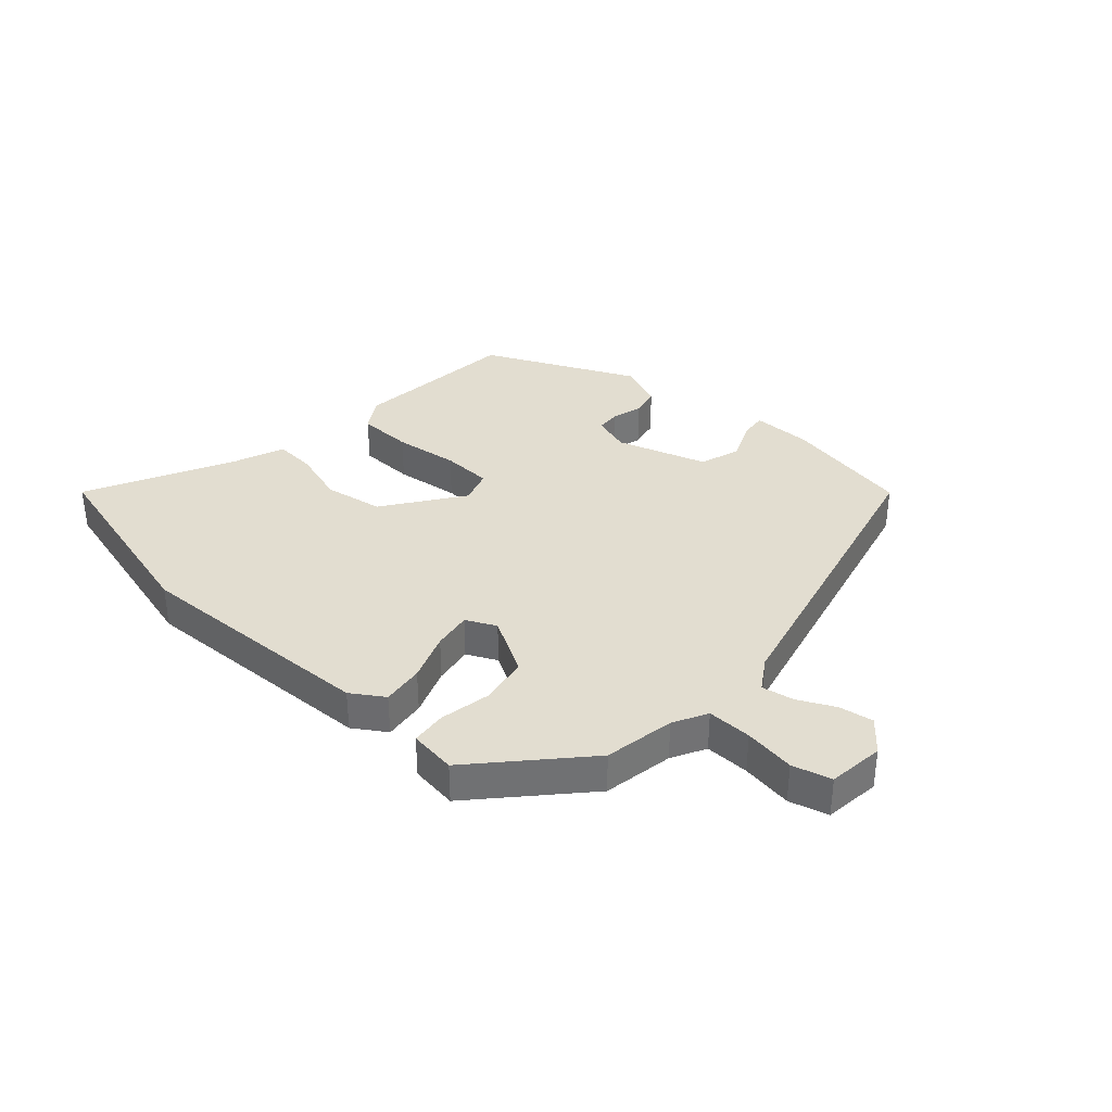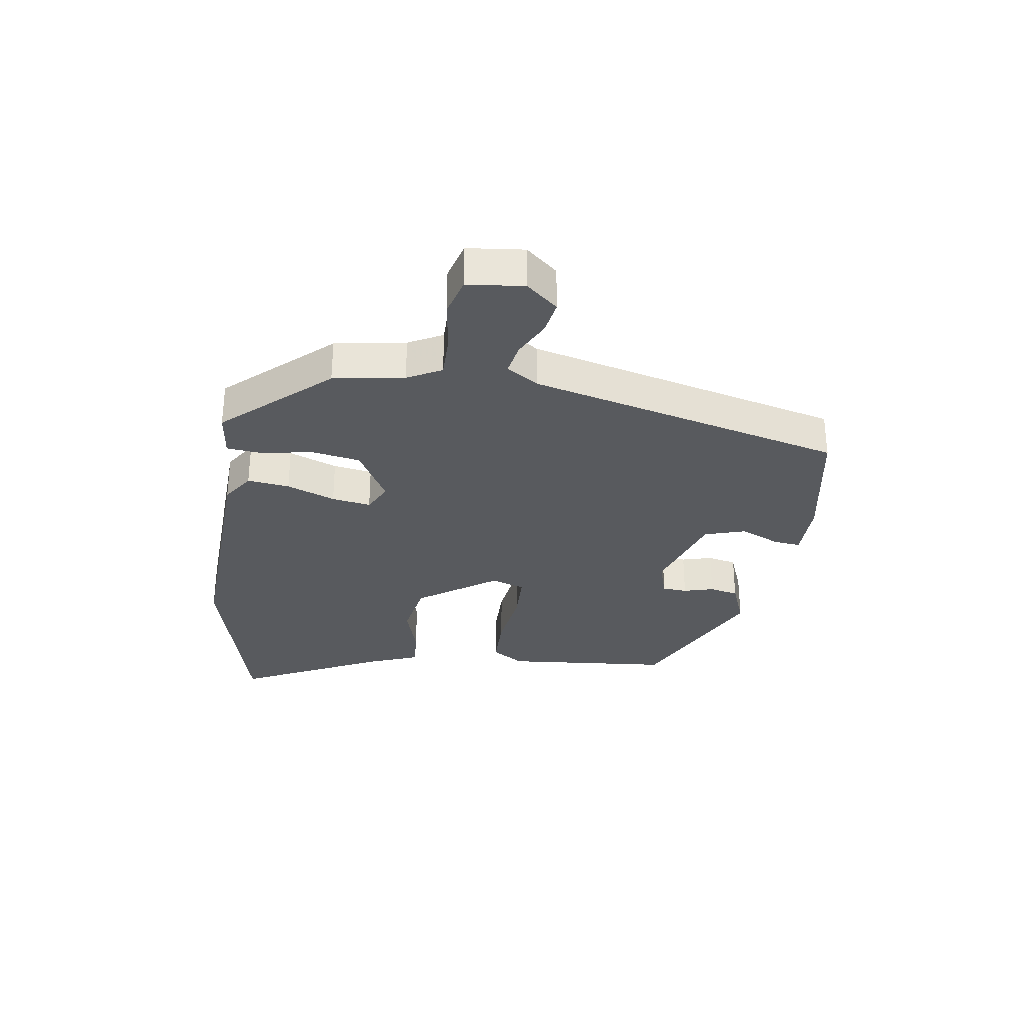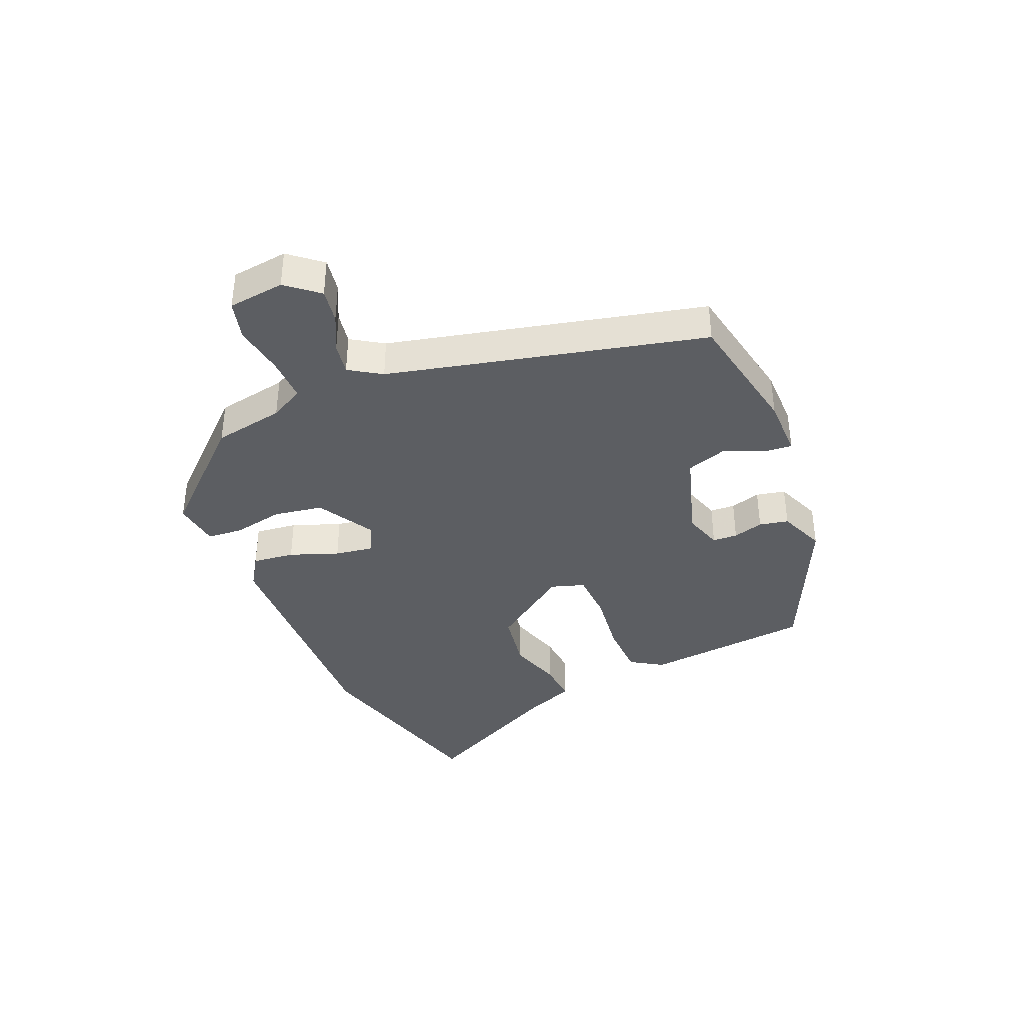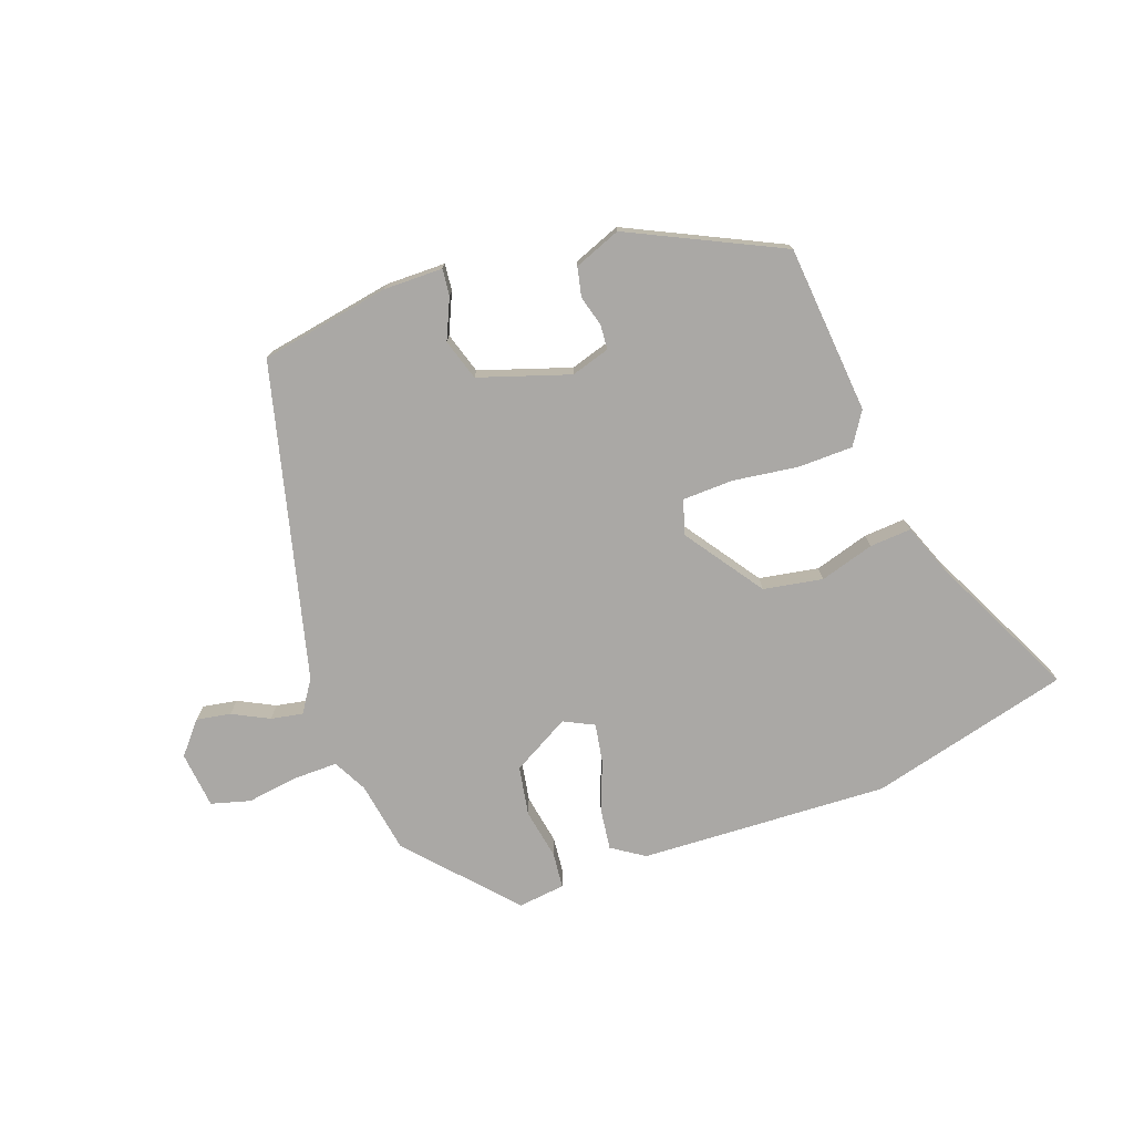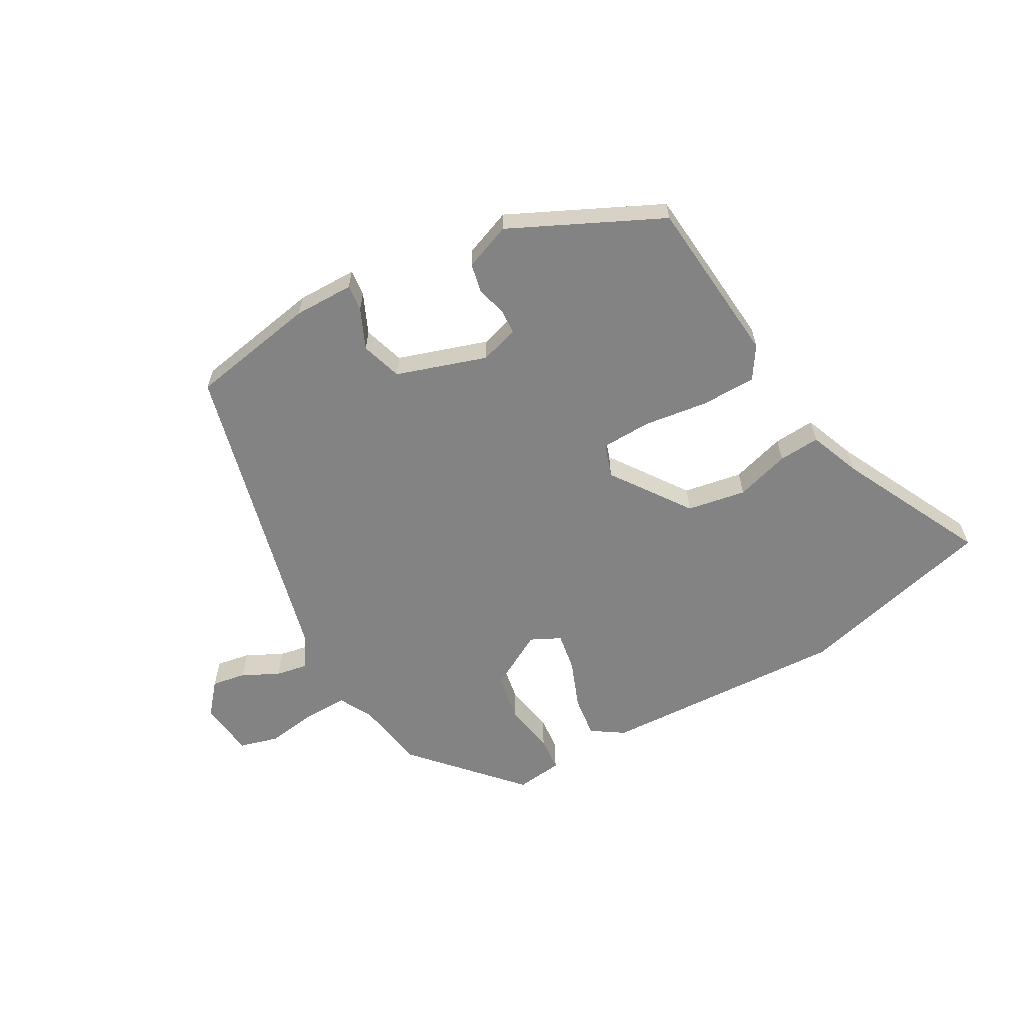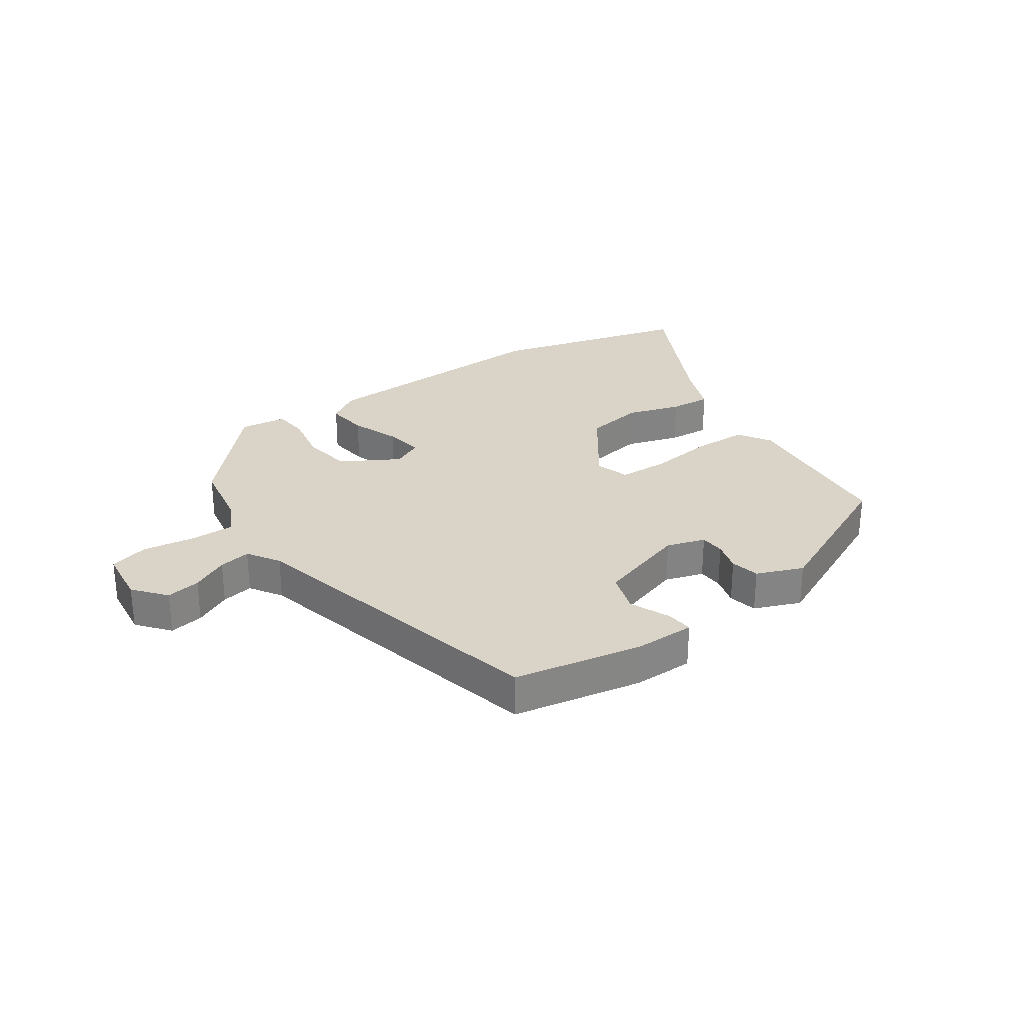
<metadata>
{"format":"obj","ext":"obj","renderer":"f3d","projection":"perspective","resolution":1024,"background":"white","views":[{"elev":35.2,"azim":-138.5,"up":"+Y"},{"elev":-30.8,"azim":-99.4,"up":"+Y"},{"elev":-38.0,"azim":-67.4,"up":"+Y"},{"elev":-75.2,"azim":18.8,"up":"+Y"},{"elev":-61.1,"azim":28.5,"up":"+Y"},{"elev":28.7,"azim":-35.2,"up":"+Y"}]}
</metadata>
<code>
v 0.672 0.07 -0.453
v 0.337 0.07 -0.545
v -0.081 0.07 -0.533
v -0.136 0.07 -0.498
v -0.128 0.07 -0.427
v -0.098 0.07 -0.345
v -0.088 0.07 -0.279
v -0.139 0.07 -0.255
v -0.235 0.07 -0.311
v -0.248 0.07 -0.394
v -0.231 0.07 -0.479
v -0.236 0.07 -0.539
v -0.315 0.07 -0.55
v -0.475 0.07 -0.379
v -0.497 0.07 -0.26
v -0.528 0.07 -0.203
v -0.603 0.07 -0.205
v -0.689 0.07 -0.219
v -0.755 0.07 -0.202
v -0.767 0.07 -0.107
v -0.723 0.07 -0.053
v -0.665 0.07 -0.062
v -0.603 0.07 -0.092
v -0.549 0.07 -0.101
v -0.515 0.07 -0.047
v -0.391 0.07 0.484
v -0.175 0.07 0.527
v -0.074 0.07 0.528
v -0.078 0.07 0.483
v -0.107 0.07 0.415
v -0.084 0.07 0.346
v 0.069 0.07 0.299
v 0.134 0.07 0.32
v 0.136 0.07 0.362
v 0.121 0.07 0.413
v 0.131 0.07 0.462
v 0.209 0.07 0.494
v 0.465 0.07 0.377
v 0.495 0.07 0.094
v 0.461 0.07 0.039
v 0.368 0.07 0.036
v 0.259 0.07 0.049
v 0.174 0.07 0.045
v 0.156 0.07 -0.012
v 0.251 0.07 -0.143
v 0.351 0.07 -0.159
v 0.442 0.07 -0.13
v 0.512 0.07 -0.124
v 0.547 0.07 -0.21
v 0.672 0 -0.453
v 0.337 0 -0.545
v -0.081 0 -0.533
v -0.136 0 -0.498
v -0.128 0 -0.427
v -0.098 0 -0.345
v -0.088 0 -0.279
v -0.139 0 -0.255
v -0.235 0 -0.311
v -0.248 0 -0.394
v -0.231 0 -0.479
v -0.236 0 -0.539
v -0.315 0 -0.55
v -0.475 0 -0.379
v -0.497 0 -0.26
v -0.528 0 -0.203
v -0.603 0 -0.205
v -0.689 0 -0.219
v -0.755 0 -0.202
v -0.767 0 -0.107
v -0.723 0 -0.053
v -0.665 0 -0.062
v -0.603 0 -0.092
v -0.549 0 -0.101
v -0.515 0 -0.047
v -0.391 0 0.484
v -0.175 0 0.527
v -0.074 0 0.528
v -0.078 0 0.483
v -0.107 0 0.415
v -0.084 0 0.346
v 0.069 0 0.299
v 0.134 0 0.32
v 0.136 0 0.362
v 0.121 0 0.413
v 0.131 0 0.462
v 0.209 0 0.494
v 0.465 0 0.377
v 0.495 0 0.094
v 0.461 0 0.039
v 0.368 0 0.036
v 0.259 0 0.049
v 0.174 0 0.045
v 0.156 0 -0.012
v 0.251 0 -0.143
v 0.351 0 -0.159
v 0.442 0 -0.13
v 0.512 0 -0.124
v 0.547 0 -0.21
f 46 47 48 49
f 45 46 49 1
f 39 40 41 42
f 39 42 43
f 38 39 43
f 37 38 43
f 34 35 36 37
f 33 34 37 43
f 32 33 43 44
f 27 28 29 30
f 25 26 27 30
f 24 25 30 31
f 20 21 22 23
f 20 23 24
f 17 18 19 20
f 16 17 20 24
f 15 16 24 31
f 10 11 12 13
f 9 10 13 14
f 8 9 14 15
f 3 4 5 6
f 3 6 7
f 45 1 2 3
f 44 45 3 7
f 8 15 31 32
f 7 8 32 44
f 98 97 96 95
f 50 98 95 94
f 91 90 89 88
f 92 91 88
f 92 88 87
f 92 87 86
f 86 85 84 83
f 92 86 83 82
f 93 92 82 81
f 79 78 77 76
f 79 76 75 74
f 80 79 74 73
f 72 71 70 69
f 73 72 69
f 69 68 67 66
f 73 69 66 65
f 80 73 65 64
f 62 61 60 59
f 63 62 59 58
f 64 63 58 57
f 55 54 53 52
f 56 55 52
f 52 51 50 94
f 56 52 94 93
f 81 80 64 57
f 93 81 57 56
f 1 50 51 2
f 2 51 52 3
f 3 52 53 4
f 4 53 54 5
f 5 54 55 6
f 6 55 56 7
f 7 56 57 8
f 8 57 58 9
f 9 58 59 10
f 10 59 60 11
f 11 60 61 12
f 12 61 62 13
f 13 62 63 14
f 14 63 64 15
f 15 64 65 16
f 16 65 66 17
f 17 66 67 18
f 18 67 68 19
f 19 68 69 20
f 20 69 70 21
f 21 70 71 22
f 22 71 72 23
f 23 72 73 24
f 24 73 74 25
f 25 74 75 26
f 26 75 76 27
f 27 76 77 28
f 28 77 78 29
f 29 78 79 30
f 30 79 80 31
f 31 80 81 32
f 32 81 82 33
f 33 82 83 34
f 34 83 84 35
f 35 84 85 36
f 36 85 86 37
f 37 86 87 38
f 38 87 88 39
f 39 88 89 40
f 40 89 90 41
f 41 90 91 42
f 42 91 92 43
f 43 92 93 44
f 44 93 94 45
f 45 94 95 46
f 46 95 96 47
f 47 96 97 48
f 48 97 98 49
f 49 98 50 1

</code>
